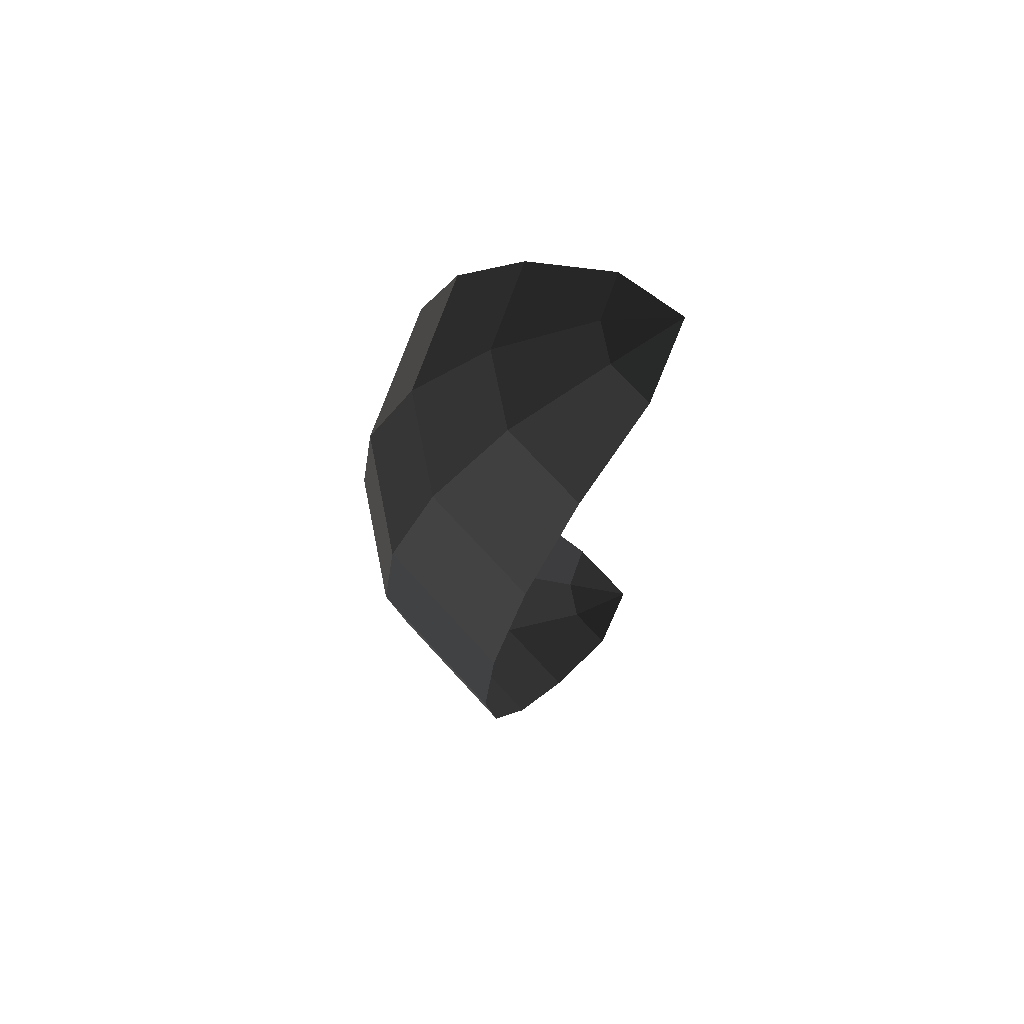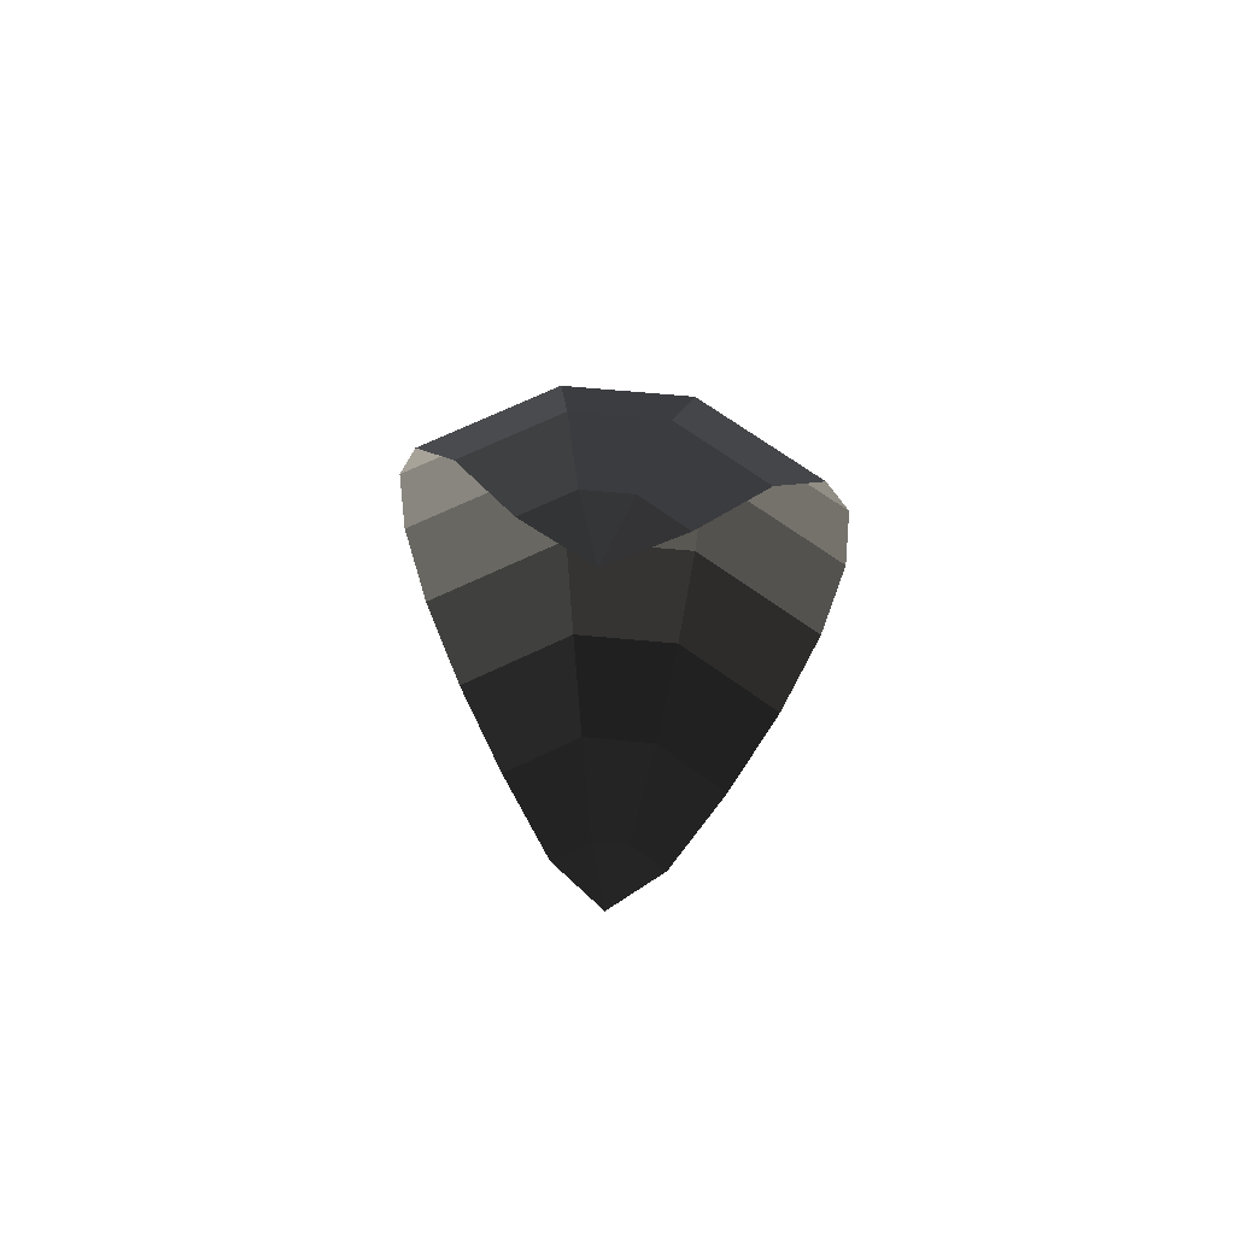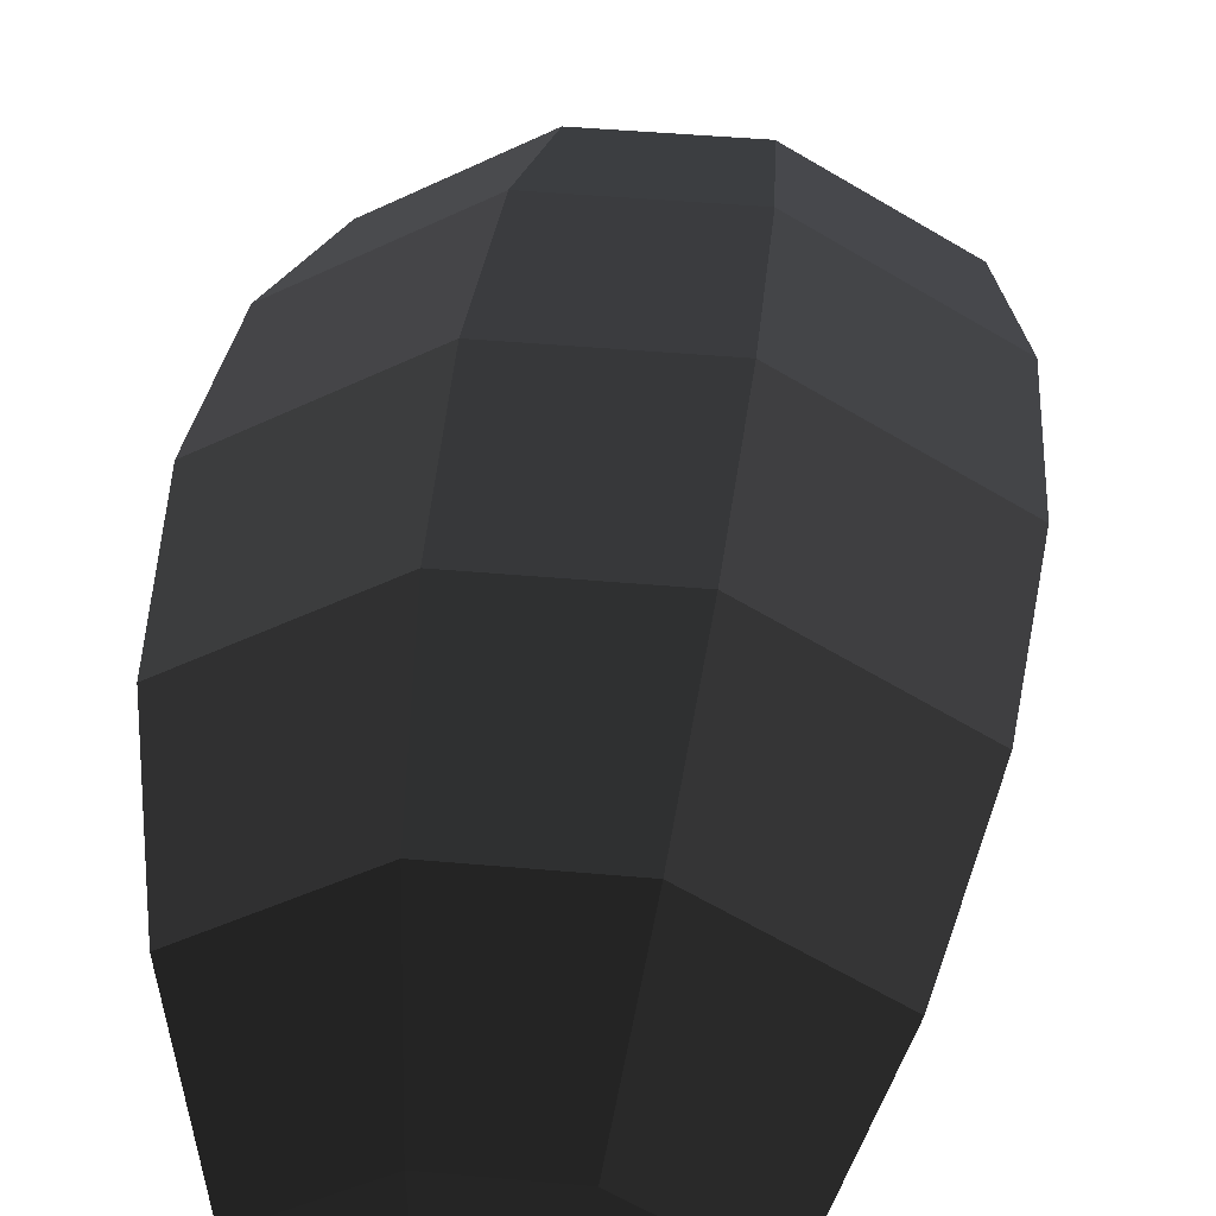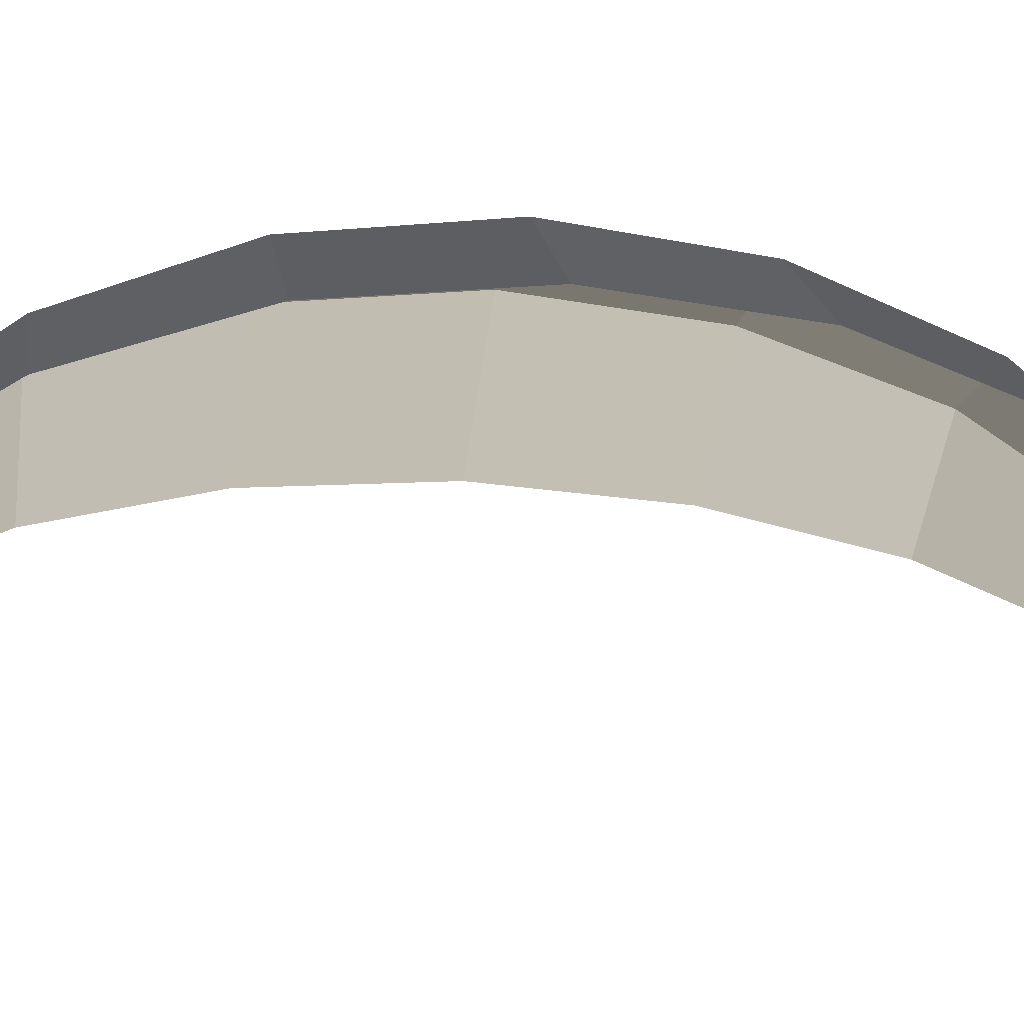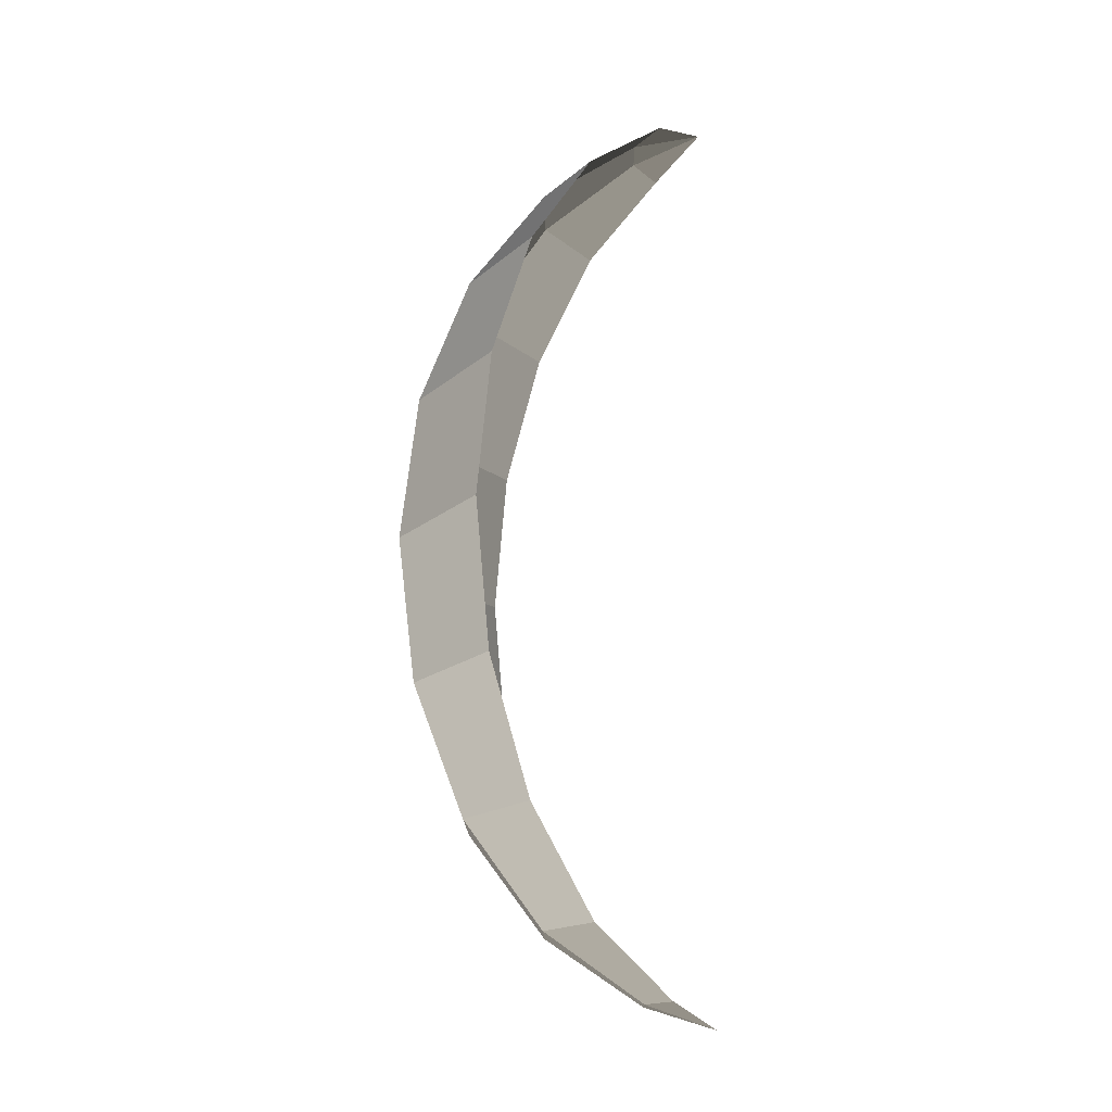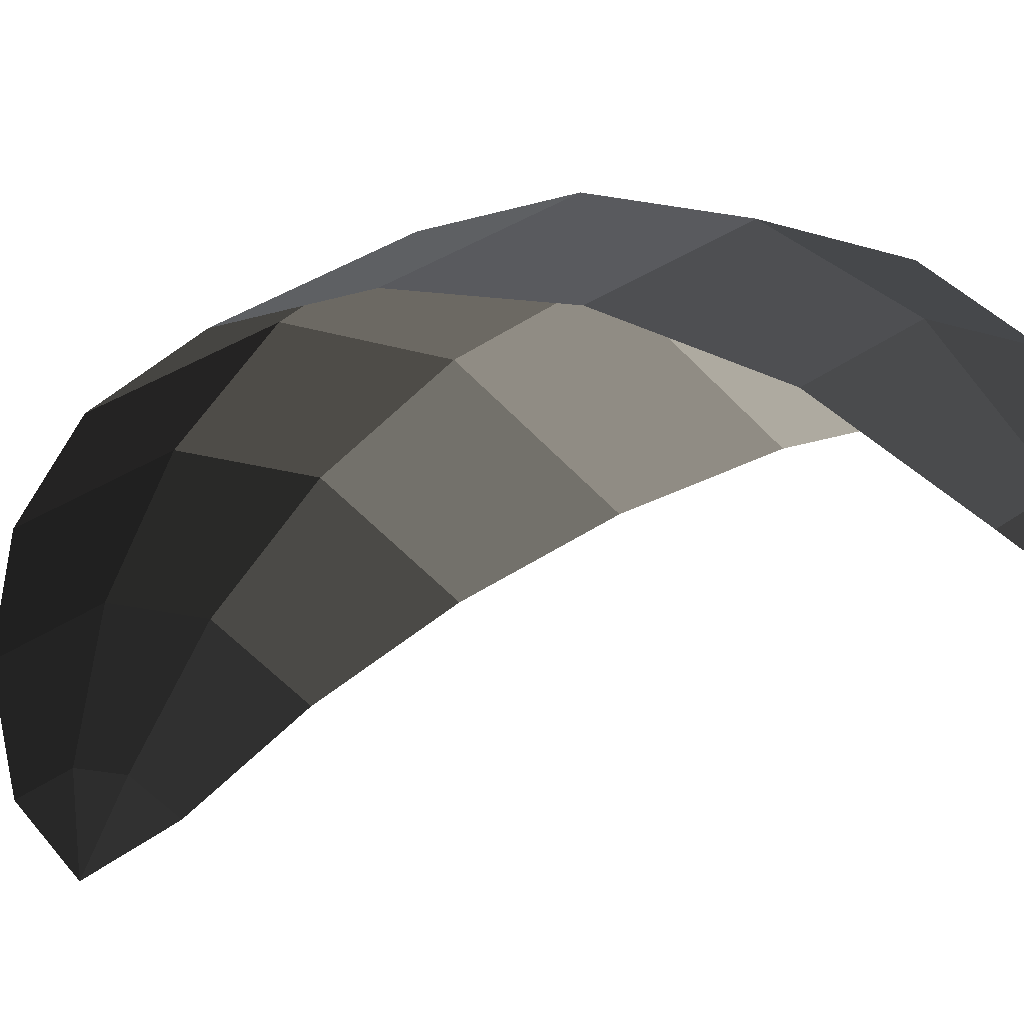
<metadata>
{"format":"obj","ext":"obj","renderer":"f3d","projection":"perspective","resolution":1024,"background":"white","views":[{"elev":72.7,"azim":78.6,"up":"+Y"},{"elev":68.0,"azim":-174.7,"up":"+Y"},{"elev":39.8,"azim":6.5,"up":"+Z"},{"elev":-14.2,"azim":81.4,"up":"+Z"},{"elev":-16.1,"azim":90.9,"up":"+Y"},{"elev":-14.4,"azim":142.9,"up":"+Z"}]}
</metadata>
<code>
v 0.0561 1.196 0.5129
v 0.1699 1.196 0.4442
v -0 1.258 0.3268
v -0 1.258 0.3268
v -0.0561 1.196 0.5129
v -0.0561 1.196 0.5129
v -0.1691 1.196 0.445
v -0.1691 1.196 0.445
v -0.1068 1.017 0.7689
v -0.3217 1.017 0.6398
v -0.1469 0.7392 0.9721
v -0.4428 0.7392 0.7944
v -0.1727 0.3886 1.103
v -0.5205 0.3886 0.8936
v -0.1816 0 1.147
v -0.5473 0 0.9277
v -0.1727 -0.3886 1.103
v -0.5205 -0.3886 0.8936
v -0.1469 -0.7392 0.9721
v -0.4428 -0.7392 0.7944
v -0.1068 -1.017 0.7689
v -0.3217 -1.017 0.6398
v -0.0561 -1.196 0.5129
v -0.1691 -1.196 0.445
v -0 -1.258 0.3268
v -0 -1.258 0.3268
v 0.0561 -1.196 0.5129
v 0.0561 -1.196 0.5129
v 0.1699 -1.196 0.4442
v 0.1699 -1.196 0.4442
v 0.1068 -1.017 0.7689
v 0.3231 -1.017 0.6383
v -0.0561 -1.196 0.5129
v -0.1068 -1.017 0.7689
v -0.1469 -0.7392 0.9721
v 0.1469 -0.7392 0.9721
v 0.4447 -0.7392 0.7923
v 0.3231 -1.017 0.6383
v 0.1727 -0.3886 1.103
v 0.5229 -0.3886 0.8912
v -0.1469 -0.7392 0.9721
v -0.1727 -0.3886 1.103
v -0.1816 0 1.147
v 0.1816 0 1.147
v 0.5497 0 0.9252
v 0.5229 -0.3886 0.8912
v 0.1727 0.3886 1.103
v 0.5229 0.3886 0.8912
v -0.1816 0 1.147
v -0.1727 0.3886 1.103
v -0.1469 0.7392 0.9721
v 0.1469 0.7392 0.9721
v 0.4447 0.7392 0.7923
v 0.5229 0.3886 0.8912
v 0.1068 1.017 0.7689
v 0.3231 1.017 0.6383
v 0.0561 1.196 0.5129
v 0.1699 1.196 0.4442
v -0.1068 1.017 0.7689
v -0.0561 1.196 0.5129
v 0.1469 0.7392 0.9721
v -0.1469 0.7392 0.9721
g Group_001
f 1 2 3
f 1 3 5
f 5 3 7
f 5 7 10 9
f 9 10 12 11
f 11 12 14 13
f 13 14 16 15
f 15 16 18 17
f 17 18 20 19
f 19 20 22 21
f 21 22 24 23
f 23 24 25
f 23 25 27
f 27 25 29
f 27 29 32 31
f 27 31 34 33
f 34 31 36 35
f 36 31 38 37
f 36 37 40 39
f 36 39 42 41
f 42 39 44 43
f 44 39 46 45
f 44 45 48 47
f 44 47 50 49
f 50 47 52 51
f 52 47 54 53
f 52 53 56 55
f 55 56 58 57
f 55 57 60 59
f 55 59 62 61

</code>
